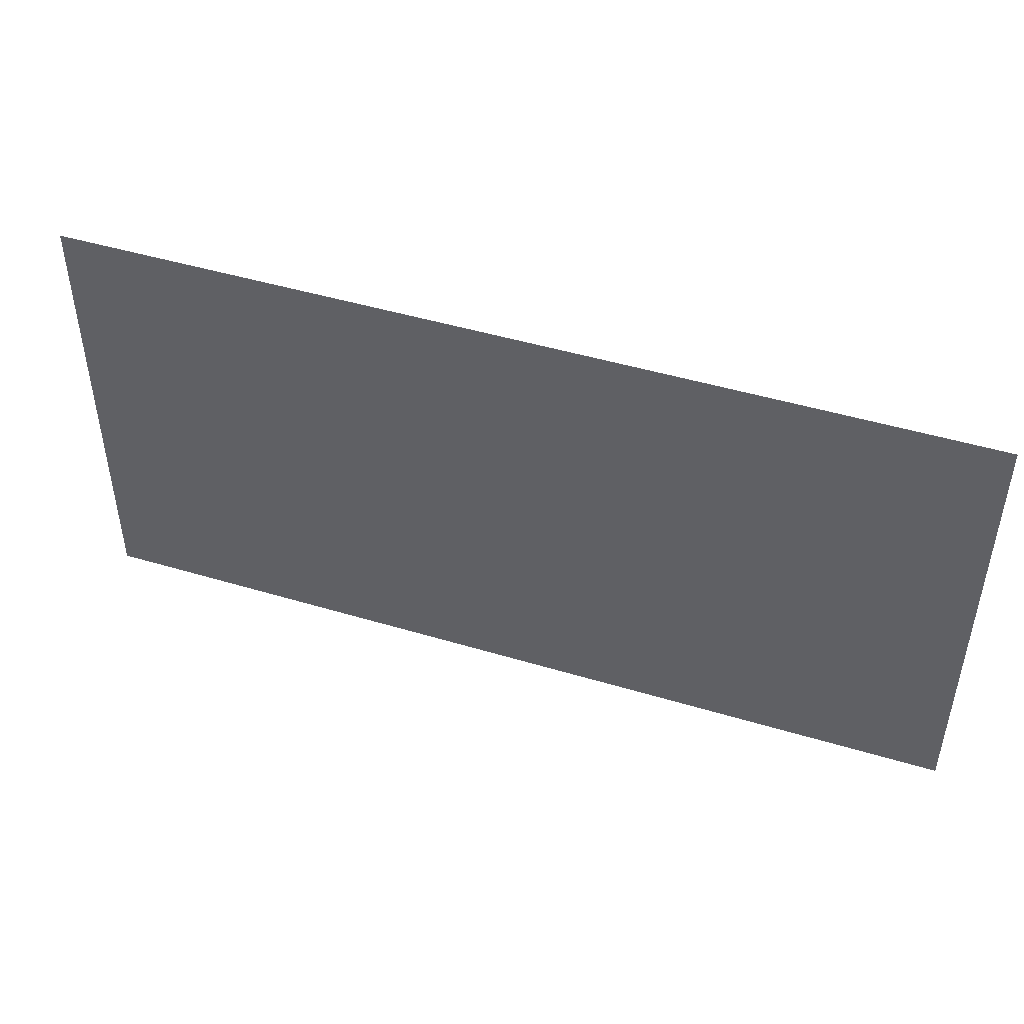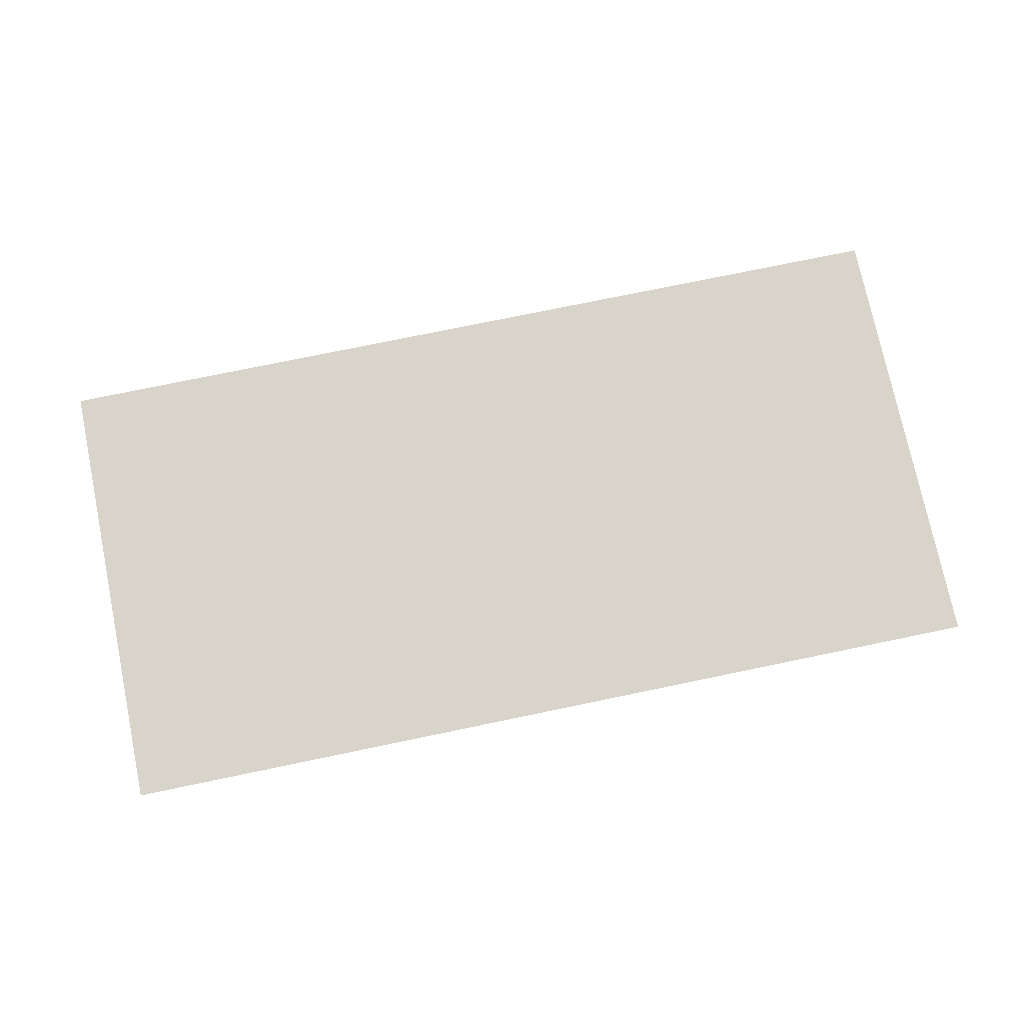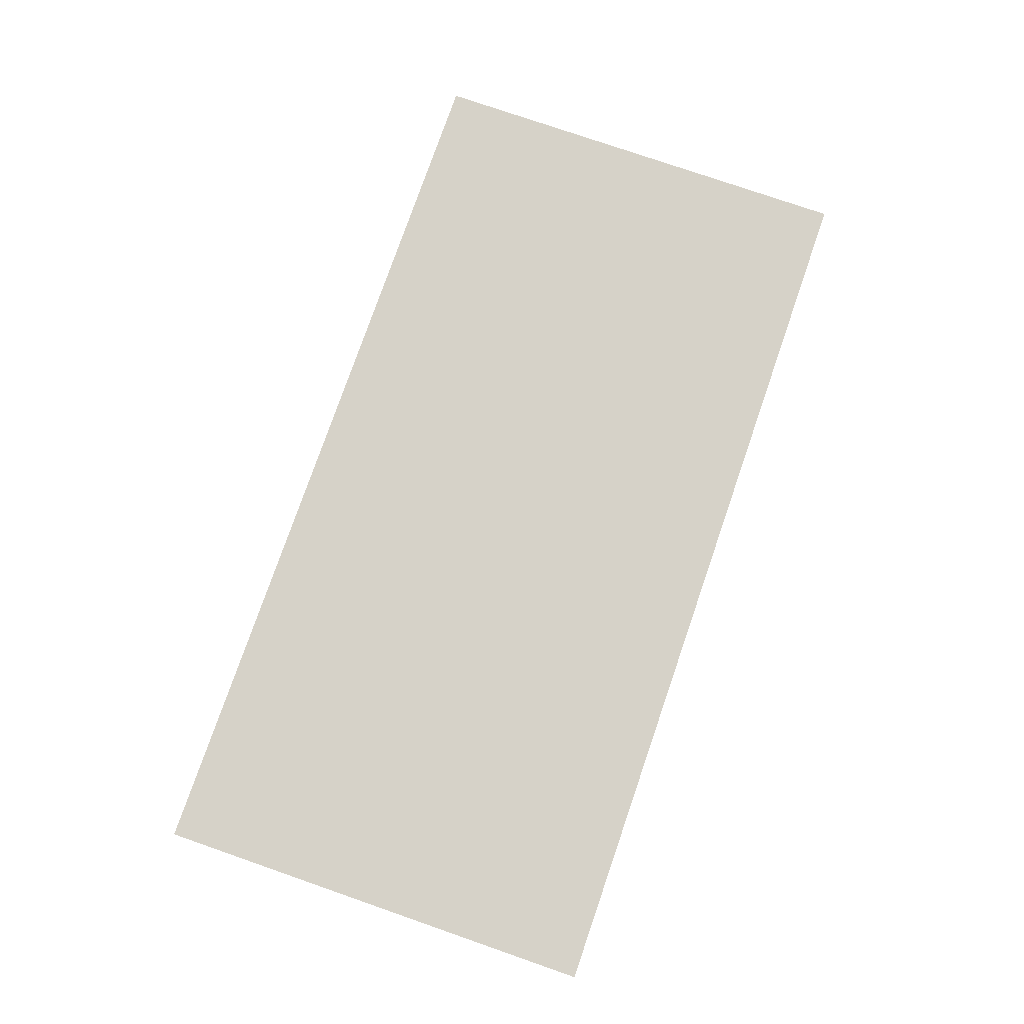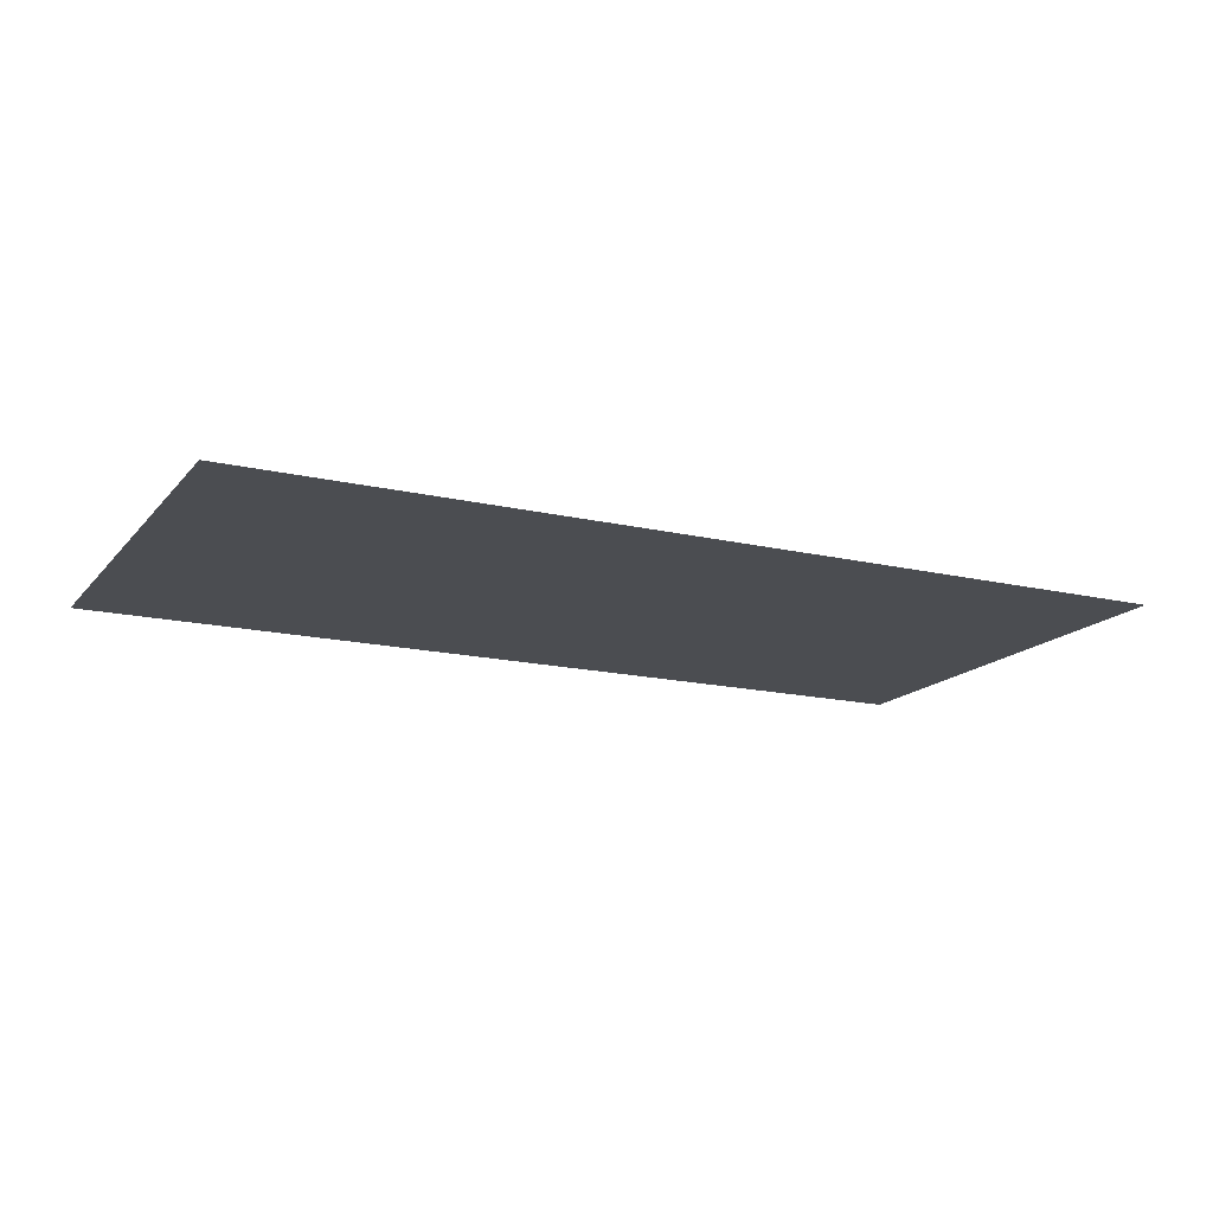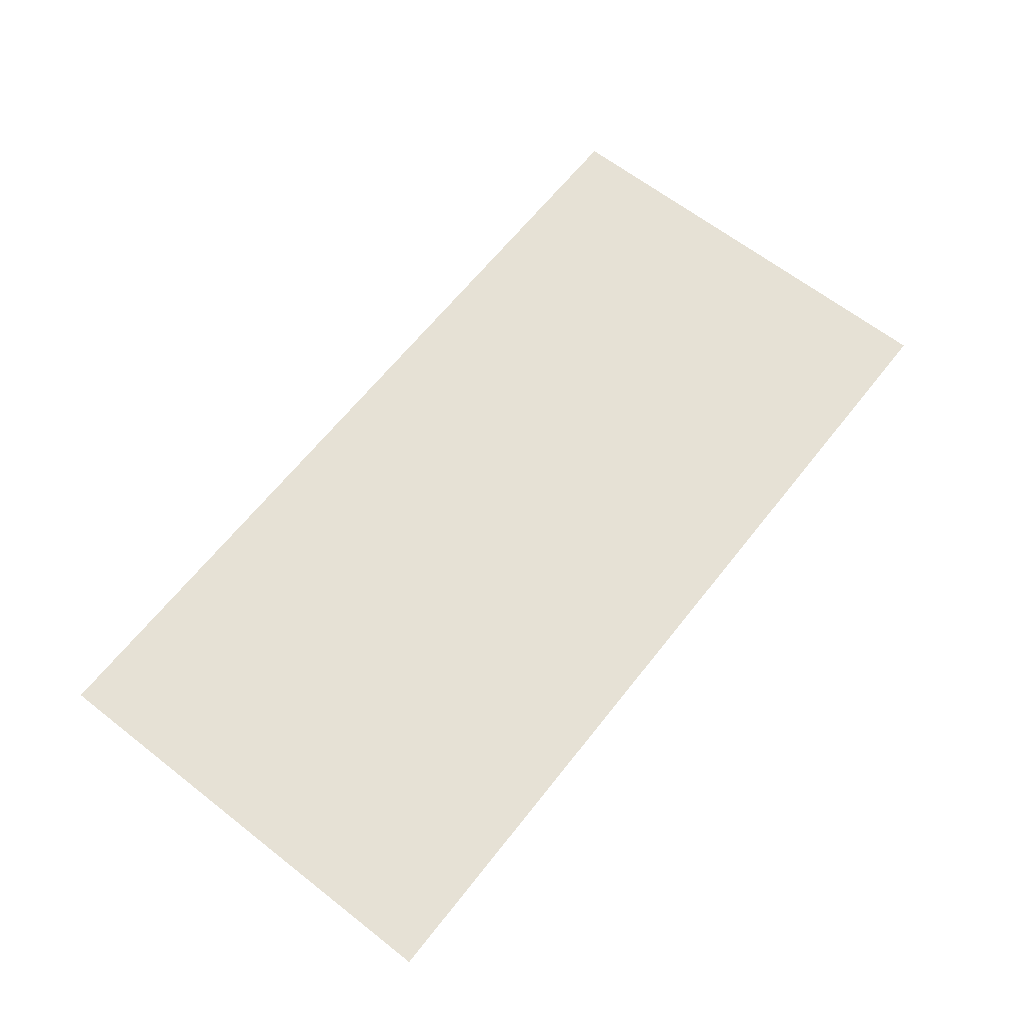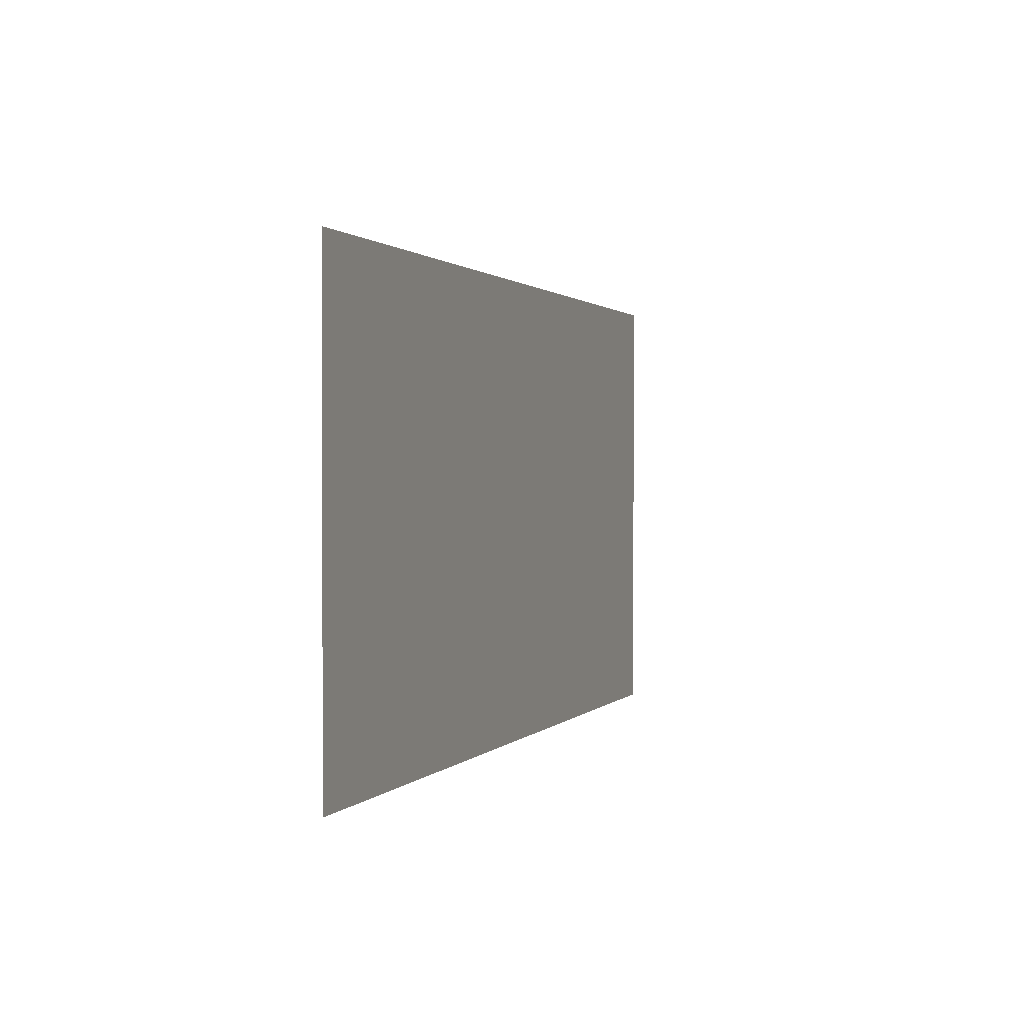
<metadata>
{"format":"obj","ext":"obj","renderer":"f3d","projection":"perspective","resolution":1024,"background":"white","views":[{"elev":46.7,"azim":-161.1,"up":"+Y"},{"elev":75.5,"azim":-11.7,"up":"+Z"},{"elev":77.5,"azim":109.1,"up":"+Z"},{"elev":-16.0,"azim":-26.0,"up":"+Z"},{"elev":64.3,"azim":-51.8,"up":"+Z"},{"elev":1.1,"azim":108.7,"up":"+Y"}]}
</metadata>
<code>
v -15 -9 0
v -16 -9 0
v -16 -8 0
v -15 -8 0
v -14 -9 0
v -15 -9 0
v -15 -8 0
v -14 -8 0
v -13 -9 0
v -14 -9 0
v -14 -8 0
v -13 -8 0
v -12 -9 0
v -13 -9 0
v -13 -8 0
v -12 -8 0
v -11 -9 0
v -12 -9 0
v -12 -8 0
v -11 -8 0
v -10 -9 0
v -11 -9 0
v -11 -8 0
v -10 -8 0
v -9 -9 0
v -10 -9 0
v -10 -8 0
v -9 -8 0
v -8 -9 0
v -9 -9 0
v -9 -8 0
v -8 -8 0
v -7 -9 0
v -8 -9 0
v -8 -8 0
v -7 -8 0
v -6 -9 0
v -7 -9 0
v -7 -8 0
v -6 -8 0
v -5 -9 0
v -6 -9 0
v -6 -8 0
v -5 -8 0
v -4 -9 0
v -5 -9 0
v -5 -8 0
v -4 -8 0
v -3 -9 0
v -4 -9 0
v -4 -8 0
v -3 -8 0
v -2 -9 0
v -3 -9 0
v -3 -8 0
v -2 -8 0
v -1 -9 0
v -2 -9 0
v -2 -8 0
v -1 -8 0
v 0 -9 0
v -1 -9 0
v -1 -8 0
v 0 -8 0
v -15 -10 0
v -16 -10 0
v -16 -9 0
v -15 -9 0
v -14 -10 0
v -15 -10 0
v -15 -9 0
v -14 -9 0
v -13 -10 0
v -14 -10 0
v -14 -9 0
v -13 -9 0
v -12 -10 0
v -13 -10 0
v -13 -9 0
v -12 -9 0
v -11 -10 0
v -12 -10 0
v -12 -9 0
v -11 -9 0
v -10 -10 0
v -11 -10 0
v -11 -9 0
v -10 -9 0
v -9 -10 0
v -10 -10 0
v -10 -9 0
v -9 -9 0
v -8 -10 0
v -9 -10 0
v -9 -9 0
v -8 -9 0
v -7 -10 0
v -8 -10 0
v -8 -9 0
v -7 -9 0
v -6 -10 0
v -7 -10 0
v -7 -9 0
v -6 -9 0
v -5 -10 0
v -6 -10 0
v -6 -9 0
v -5 -9 0
v -4 -10 0
v -5 -10 0
v -5 -9 0
v -4 -9 0
v -3 -10 0
v -4 -10 0
v -4 -9 0
v -3 -9 0
v -2 -10 0
v -3 -10 0
v -3 -9 0
v -2 -9 0
v -1 -10 0
v -2 -10 0
v -2 -9 0
v -1 -9 0
v 0 -10 0
v -1 -10 0
v -1 -9 0
v 0 -9 0
v -15 -11 0
v -16 -11 0
v -16 -10 0
v -15 -10 0
v -14 -11 0
v -15 -11 0
v -15 -10 0
v -14 -10 0
v -13 -11 0
v -14 -11 0
v -14 -10 0
v -13 -10 0
v -12 -11 0
v -13 -11 0
v -13 -10 0
v -12 -10 0
v -11 -11 0
v -12 -11 0
v -12 -10 0
v -11 -10 0
v -10 -11 0
v -11 -11 0
v -11 -10 0
v -10 -10 0
v -9 -11 0
v -10 -11 0
v -10 -10 0
v -9 -10 0
v -8 -11 0
v -9 -11 0
v -9 -10 0
v -8 -10 0
v -7 -11 0
v -8 -11 0
v -8 -10 0
v -7 -10 0
v -6 -11 0
v -7 -11 0
v -7 -10 0
v -6 -10 0
v -5 -11 0
v -6 -11 0
v -6 -10 0
v -5 -10 0
v -4 -11 0
v -5 -11 0
v -5 -10 0
v -4 -10 0
v -3 -11 0
v -4 -11 0
v -4 -10 0
v -3 -10 0
v -2 -11 0
v -3 -11 0
v -3 -10 0
v -2 -10 0
v -1 -11 0
v -2 -11 0
v -2 -10 0
v -1 -10 0
v 0 -11 0
v -1 -11 0
v -1 -10 0
v 0 -10 0
v -15 -12 0
v -16 -12 0
v -16 -11 0
v -15 -11 0
v -14 -12 0
v -15 -12 0
v -15 -11 0
v -14 -11 0
v -13 -12 0
v -14 -12 0
v -14 -11 0
v -13 -11 0
v -12 -12 0
v -13 -12 0
v -13 -11 0
v -12 -11 0
v -11 -12 0
v -12 -12 0
v -12 -11 0
v -11 -11 0
v -10 -12 0
v -11 -12 0
v -11 -11 0
v -10 -11 0
v -9 -12 0
v -10 -12 0
v -10 -11 0
v -9 -11 0
v -8 -12 0
v -9 -12 0
v -9 -11 0
v -8 -11 0
v -7 -12 0
v -8 -12 0
v -8 -11 0
v -7 -11 0
v -6 -12 0
v -7 -12 0
v -7 -11 0
v -6 -11 0
v -5 -12 0
v -6 -12 0
v -6 -11 0
v -5 -11 0
v -4 -12 0
v -5 -12 0
v -5 -11 0
v -4 -11 0
v -3 -12 0
v -4 -12 0
v -4 -11 0
v -3 -11 0
v -2 -12 0
v -3 -12 0
v -3 -11 0
v -2 -11 0
v -1 -12 0
v -2 -12 0
v -2 -11 0
v -1 -11 0
v 0 -12 0
v -1 -12 0
v -1 -11 0
v 0 -11 0
v -15 -13 0
v -16 -13 0
v -16 -12 0
v -15 -12 0
v -14 -13 0
v -15 -13 0
v -15 -12 0
v -14 -12 0
v -13 -13 0
v -14 -13 0
v -14 -12 0
v -13 -12 0
v -12 -13 0
v -13 -13 0
v -13 -12 0
v -12 -12 0
v -11 -13 0
v -12 -13 0
v -12 -12 0
v -11 -12 0
v -10 -13 0
v -11 -13 0
v -11 -12 0
v -10 -12 0
v -9 -13 0
v -10 -13 0
v -10 -12 0
v -9 -12 0
v -8 -13 0
v -9 -13 0
v -9 -12 0
v -8 -12 0
v -7 -13 0
v -8 -13 0
v -8 -12 0
v -7 -12 0
v -6 -13 0
v -7 -13 0
v -7 -12 0
v -6 -12 0
v -5 -13 0
v -6 -13 0
v -6 -12 0
v -5 -12 0
v -4 -13 0
v -5 -13 0
v -5 -12 0
v -4 -12 0
v -3 -13 0
v -4 -13 0
v -4 -12 0
v -3 -12 0
v -2 -13 0
v -3 -13 0
v -3 -12 0
v -2 -12 0
v -1 -13 0
v -2 -13 0
v -2 -12 0
v -1 -12 0
v 0 -13 0
v -1 -13 0
v -1 -12 0
v 0 -12 0
v -15 -14 0
v -16 -14 0
v -16 -13 0
v -15 -13 0
v -14 -14 0
v -15 -14 0
v -15 -13 0
v -14 -13 0
v -13 -14 0
v -14 -14 0
v -14 -13 0
v -13 -13 0
v -12 -14 0
v -13 -14 0
v -13 -13 0
v -12 -13 0
v -11 -14 0
v -12 -14 0
v -12 -13 0
v -11 -13 0
v -10 -14 0
v -11 -14 0
v -11 -13 0
v -10 -13 0
v -9 -14 0
v -10 -14 0
v -10 -13 0
v -9 -13 0
v -8 -14 0
v -9 -14 0
v -9 -13 0
v -8 -13 0
v -7 -14 0
v -8 -14 0
v -8 -13 0
v -7 -13 0
v -6 -14 0
v -7 -14 0
v -7 -13 0
v -6 -13 0
v -5 -14 0
v -6 -14 0
v -6 -13 0
v -5 -13 0
v -4 -14 0
v -5 -14 0
v -5 -13 0
v -4 -13 0
v -3 -14 0
v -4 -14 0
v -4 -13 0
v -3 -13 0
v -2 -14 0
v -3 -14 0
v -3 -13 0
v -2 -13 0
v -1 -14 0
v -2 -14 0
v -2 -13 0
v -1 -13 0
v 0 -14 0
v -1 -14 0
v -1 -13 0
v 0 -13 0
v -15 -15 0
v -16 -15 0
v -16 -14 0
v -15 -14 0
v -14 -15 0
v -15 -15 0
v -15 -14 0
v -14 -14 0
v -13 -15 0
v -14 -15 0
v -14 -14 0
v -13 -14 0
v -12 -15 0
v -13 -15 0
v -13 -14 0
v -12 -14 0
v -11 -15 0
v -12 -15 0
v -12 -14 0
v -11 -14 0
v -10 -15 0
v -11 -15 0
v -11 -14 0
v -10 -14 0
v -9 -15 0
v -10 -15 0
v -10 -14 0
v -9 -14 0
v -8 -15 0
v -9 -15 0
v -9 -14 0
v -8 -14 0
v -7 -15 0
v -8 -15 0
v -8 -14 0
v -7 -14 0
v -6 -15 0
v -7 -15 0
v -7 -14 0
v -6 -14 0
v -5 -15 0
v -6 -15 0
v -6 -14 0
v -5 -14 0
v -4 -15 0
v -5 -15 0
v -5 -14 0
v -4 -14 0
v -3 -15 0
v -4 -15 0
v -4 -14 0
v -3 -14 0
v -2 -15 0
v -3 -15 0
v -3 -14 0
v -2 -14 0
v -1 -15 0
v -2 -15 0
v -2 -14 0
v -1 -14 0
v 0 -15 0
v -1 -15 0
v -1 -14 0
v 0 -14 0
v -15 -16 0
v -16 -16 0
v -16 -15 0
v -15 -15 0
v -14 -16 0
v -15 -16 0
v -15 -15 0
v -14 -15 0
v -13 -16 0
v -14 -16 0
v -14 -15 0
v -13 -15 0
v -12 -16 0
v -13 -16 0
v -13 -15 0
v -12 -15 0
v -11 -16 0
v -12 -16 0
v -12 -15 0
v -11 -15 0
v -10 -16 0
v -11 -16 0
v -11 -15 0
v -10 -15 0
v -9 -16 0
v -10 -16 0
v -10 -15 0
v -9 -15 0
v -8 -16 0
v -9 -16 0
v -9 -15 0
v -8 -15 0
v -7 -16 0
v -8 -16 0
v -8 -15 0
v -7 -15 0
v -6 -16 0
v -7 -16 0
v -7 -15 0
v -6 -15 0
v -5 -16 0
v -6 -16 0
v -6 -15 0
v -5 -15 0
v -4 -16 0
v -5 -16 0
v -5 -15 0
v -4 -15 0
v -3 -16 0
v -4 -16 0
v -4 -15 0
v -3 -15 0
v -2 -16 0
v -3 -16 0
v -3 -15 0
v -2 -15 0
v -1 -16 0
v -2 -16 0
v -2 -15 0
v -1 -15 0
v 0 -16 0
v -1 -16 0
v -1 -15 0
v 0 -15 0
g dungeon1_mesh_0087
f 1 2 3 4
f 5 6 7 8
f 9 10 11 12
f 13 14 15 16
f 17 18 19 20
f 21 22 23 24
f 25 26 27 28
f 29 30 31 32
f 33 34 35 36
f 37 38 39 40
f 41 42 43 44
f 45 46 47 48
f 49 50 51 52
f 53 54 55 56
f 57 58 59 60
f 61 62 63 64
f 65 66 67 68
f 69 70 71 72
f 73 74 75 76
f 77 78 79 80
f 81 82 83 84
f 85 86 87 88
f 89 90 91 92
f 93 94 95 96
f 97 98 99 100
f 101 102 103 104
f 105 106 107 108
f 109 110 111 112
f 113 114 115 116
f 117 118 119 120
f 121 122 123 124
f 125 126 127 128
f 129 130 131 132
f 133 134 135 136
f 137 138 139 140
f 141 142 143 144
f 145 146 147 148
f 149 150 151 152
f 153 154 155 156
f 157 158 159 160
f 161 162 163 164
f 165 166 167 168
f 169 170 171 172
f 173 174 175 176
f 177 178 179 180
f 181 182 183 184
f 185 186 187 188
f 189 190 191 192
f 193 194 195 196
f 197 198 199 200
f 201 202 203 204
f 205 206 207 208
f 209 210 211 212
f 213 214 215 216
f 217 218 219 220
f 221 222 223 224
f 225 226 227 228
f 229 230 231 232
f 233 234 235 236
f 237 238 239 240
f 241 242 243 244
f 245 246 247 248
f 249 250 251 252
f 253 254 255 256
f 257 258 259 260
f 261 262 263 264
f 265 266 267 268
f 269 270 271 272
f 273 274 275 276
f 277 278 279 280
f 281 282 283 284
f 285 286 287 288
f 289 290 291 292
f 293 294 295 296
f 297 298 299 300
f 301 302 303 304
f 305 306 307 308
f 309 310 311 312
f 313 314 315 316
f 317 318 319 320
f 321 322 323 324
f 325 326 327 328
f 329 330 331 332
f 333 334 335 336
f 337 338 339 340
f 341 342 343 344
f 345 346 347 348
f 349 350 351 352
f 353 354 355 356
f 357 358 359 360
f 361 362 363 364
f 365 366 367 368
f 369 370 371 372
f 373 374 375 376
f 377 378 379 380
f 381 382 383 384
f 385 386 387 388
f 389 390 391 392
f 393 394 395 396
f 397 398 399 400
f 401 402 403 404
f 405 406 407 408
f 409 410 411 412
f 413 414 415 416
f 417 418 419 420
f 421 422 423 424
f 425 426 427 428
f 429 430 431 432
f 433 434 435 436
f 437 438 439 440
f 441 442 443 444
f 445 446 447 448
f 449 450 451 452
f 453 454 455 456
f 457 458 459 460
f 461 462 463 464
f 465 466 467 468
f 469 470 471 472
f 473 474 475 476
f 477 478 479 480
f 481 482 483 484
f 485 486 487 488
f 489 490 491 492
f 493 494 495 496
f 497 498 499 500
f 501 502 503 504
f 505 506 507 508
f 509 510 511 512

</code>
